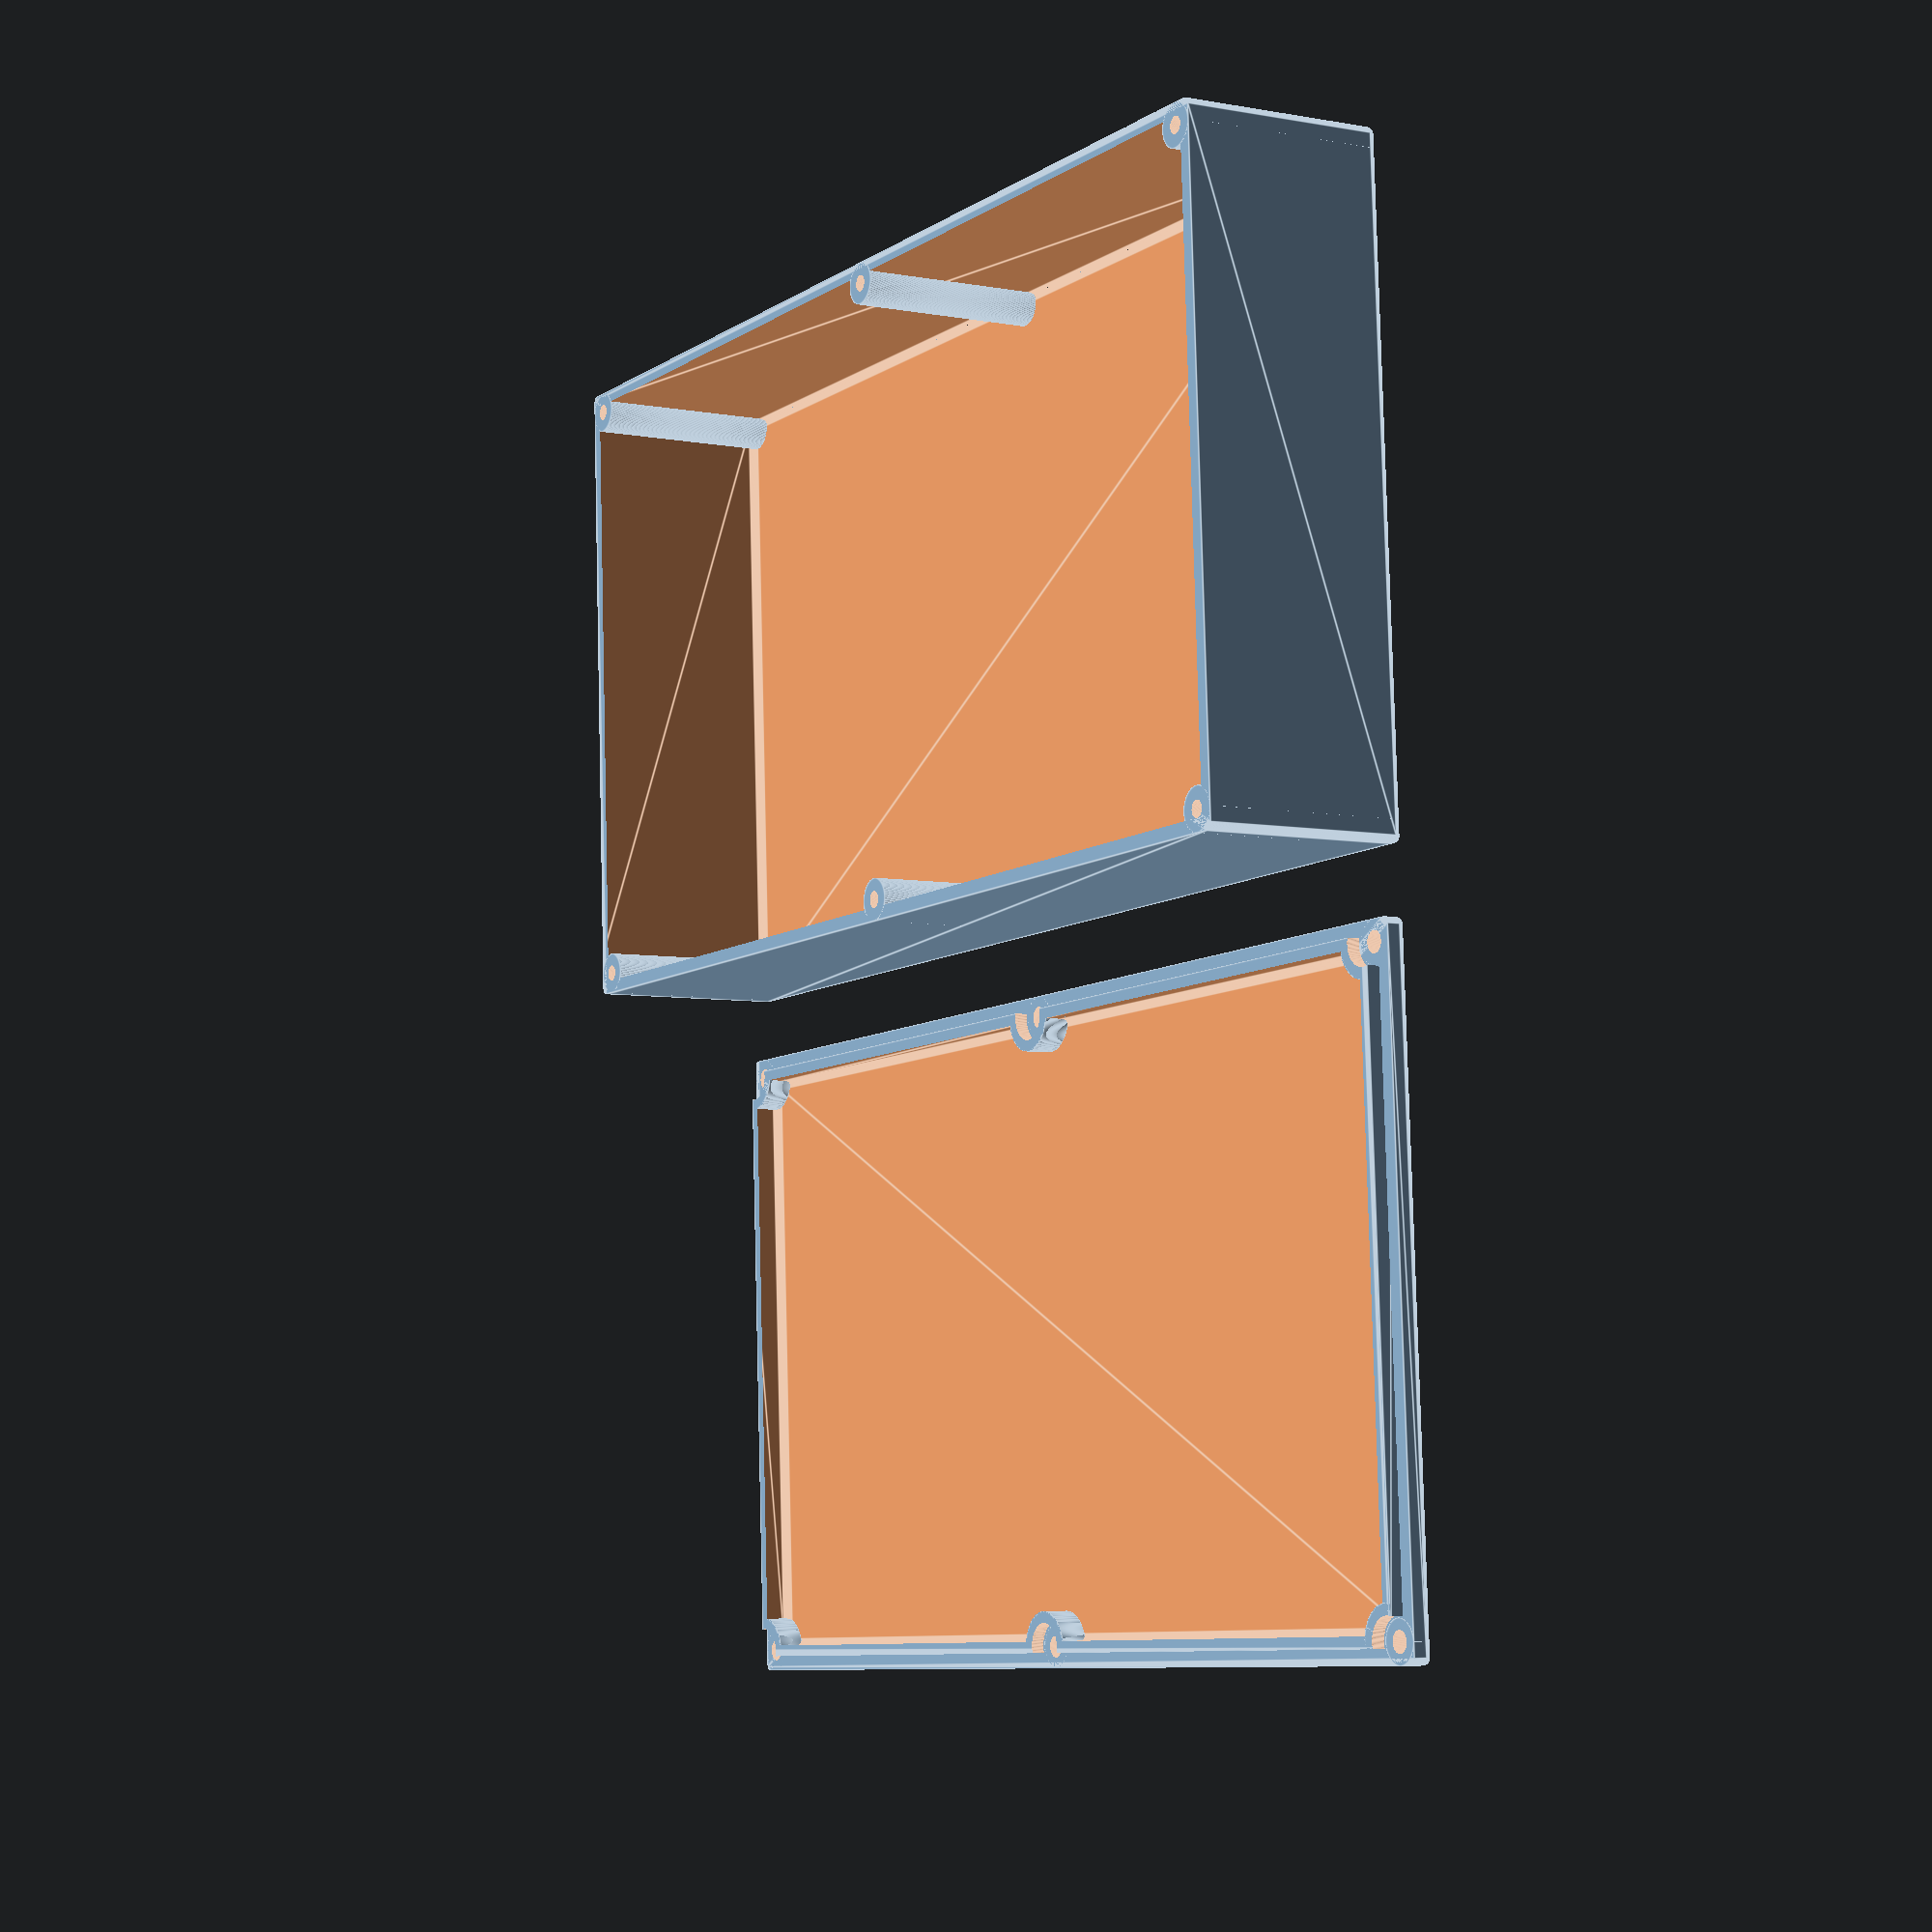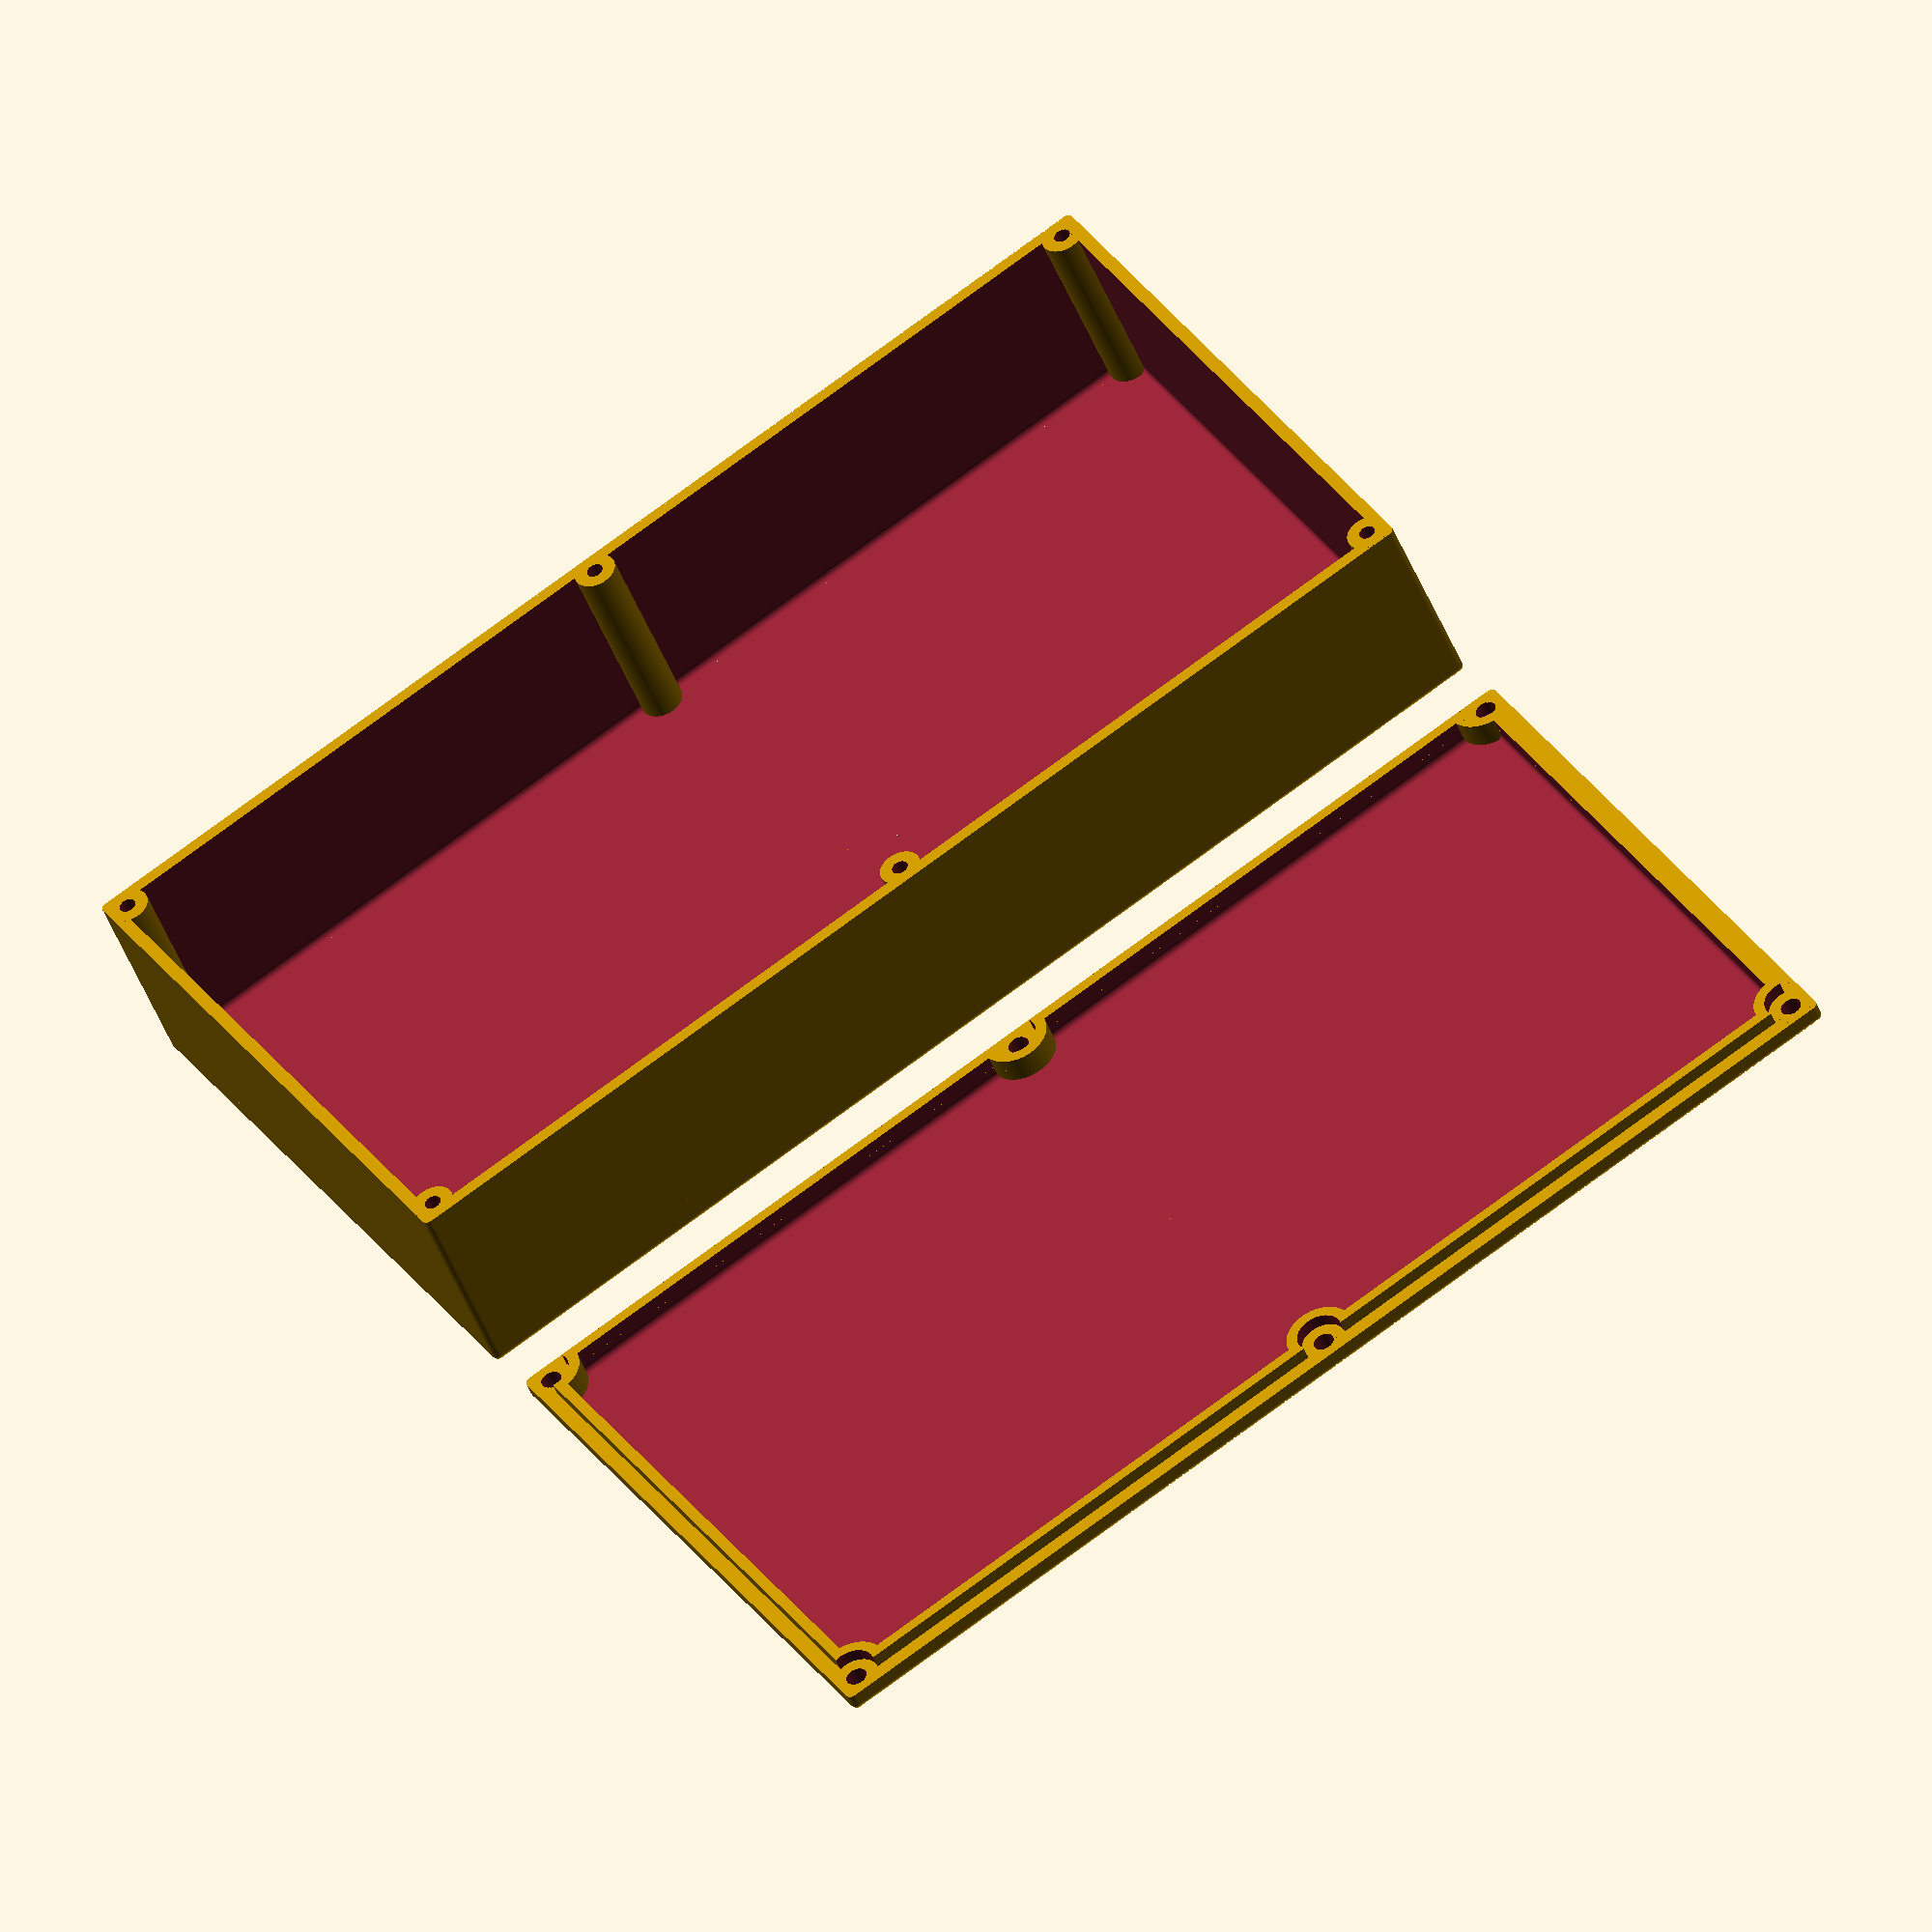
<openscad>
// pedalboard case

$fn=200;

length = 180;
width= 100;
height = 30;
cornerRadius = 1;
thickness = 2;
screwHoleRadius = 1.6;
lugRadius = 3.2;
screwRadius = 1.25;
lidTolerance = 0.3;


// box
difference() {
    union() {
        difference() {
            roundedBox(width, length, height, cornerRadius);
            translate([thickness,thickness,thickness]) {
                roundedBox(width-(2*thickness), length-(2*thickness), height, cornerRadius);
            }
        }
        lugs(width, length, height, lugRadius, lugRadius);
    }
    translate([0,0,2*thickness]){
        lugs(width, length, height, lugRadius, screwRadius);
    }
}

// lid
translate([width + 10, 0, 0]){
    difference() {
        union(){
            roundedBox(width, length, thickness, cornerRadius);
            lugs(width, length, thickness, lugRadius, lugRadius);
            difference() {
                translate([thickness+lidTolerance,thickness+lidTolerance]) {
                    roundedBox(width-2*(thickness+lidTolerance),length-2*(thickness+lidTolerance),2*thickness,cornerRadius);
                }
                lugs(width, length, 3*thickness, lugRadius, lugRadius+lidTolerance);
           }
        }
        difference() {
            translate([2*thickness,2*thickness, 0.5*thickness]){
                roundedBox(width-4*thickness,length-4*thickness, 3*thickness, cornerRadius);
            }
            lugs(width,length,2*thickness,lugRadius,lugRadius+thickness);
        }
        translate([0,0,-5*thickness]){
            lugs(width, length, 10*thickness, lugRadius, screwHoleRadius);
        }

      // FIXME 
      //  translate([0,0,-10*thickness]){
      //      lugs(width, length, 10*thickness, lugRadius, lugRadius);
      //  }

    }

}


module roundedBox(width, length, height, radius) {
    dRadius = 2*radius;

    translate([radius,radius]){
        minkowski() {
            cube(size=[width-dRadius,length-dRadius, height]);
            difference() {
                sphere(r=radius);
                translate([-radius,-radius,0]) {
                  cube([2*radius,2*radius,radius]);
                }
            }
        }
    }
}

module lugs(length, width, height, margin, radius) {
    translate([margin,margin]){
        cylinder(r=radius, h=height);
    }
    translate([margin,width-margin]){
        cylinder(r=radius, h=height);
    }
    translate([margin,width/2]){
        cylinder(r=radius, h=height);
    }
    translate([length-margin,width/2]){
        cylinder(r=radius, h=height);
    }
    translate([length-margin,margin]){
        cylinder(r=radius, h=height);
    }
    translate([length-margin,width-margin]){
        cylinder(r=radius, h=height);
    }
}



</openscad>
<views>
elev=185.2 azim=267.2 roll=120.6 proj=p view=edges
elev=45.4 azim=58.8 roll=20.3 proj=o view=wireframe
</views>
